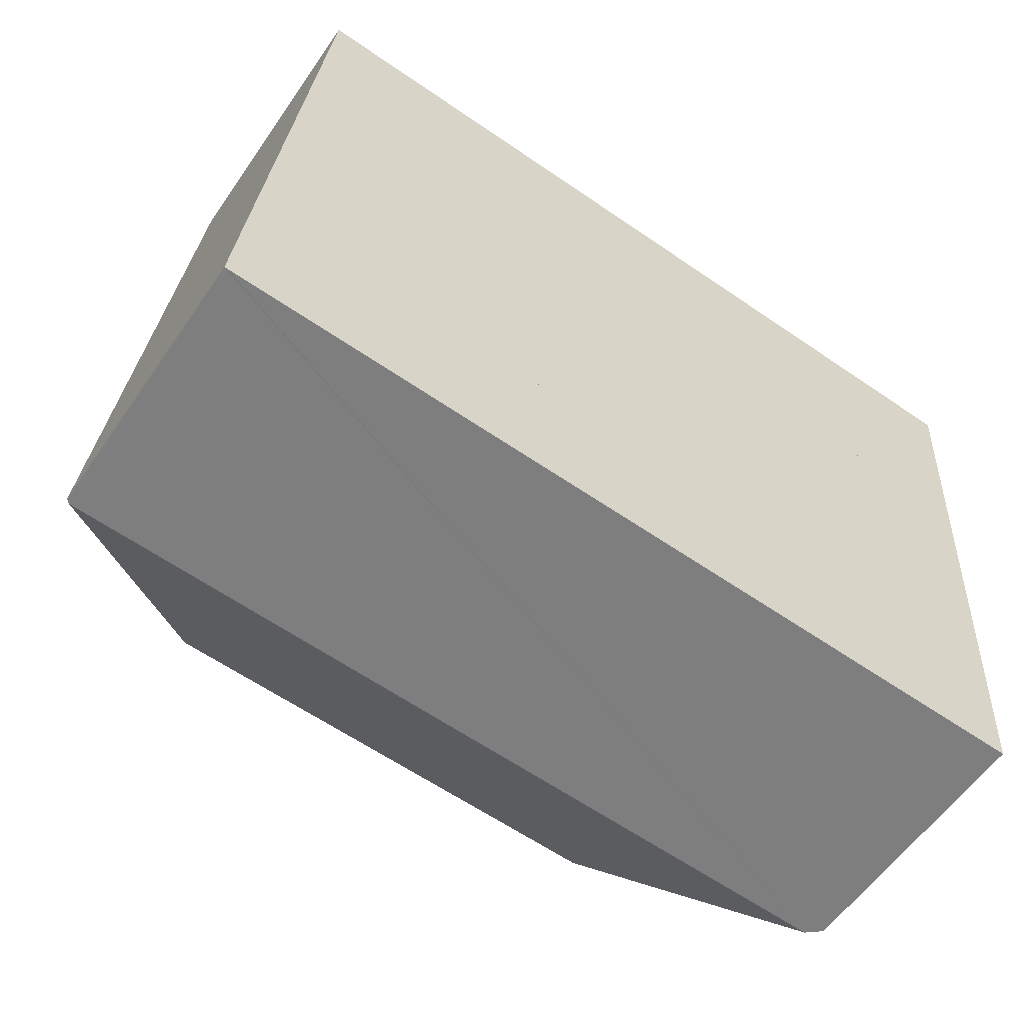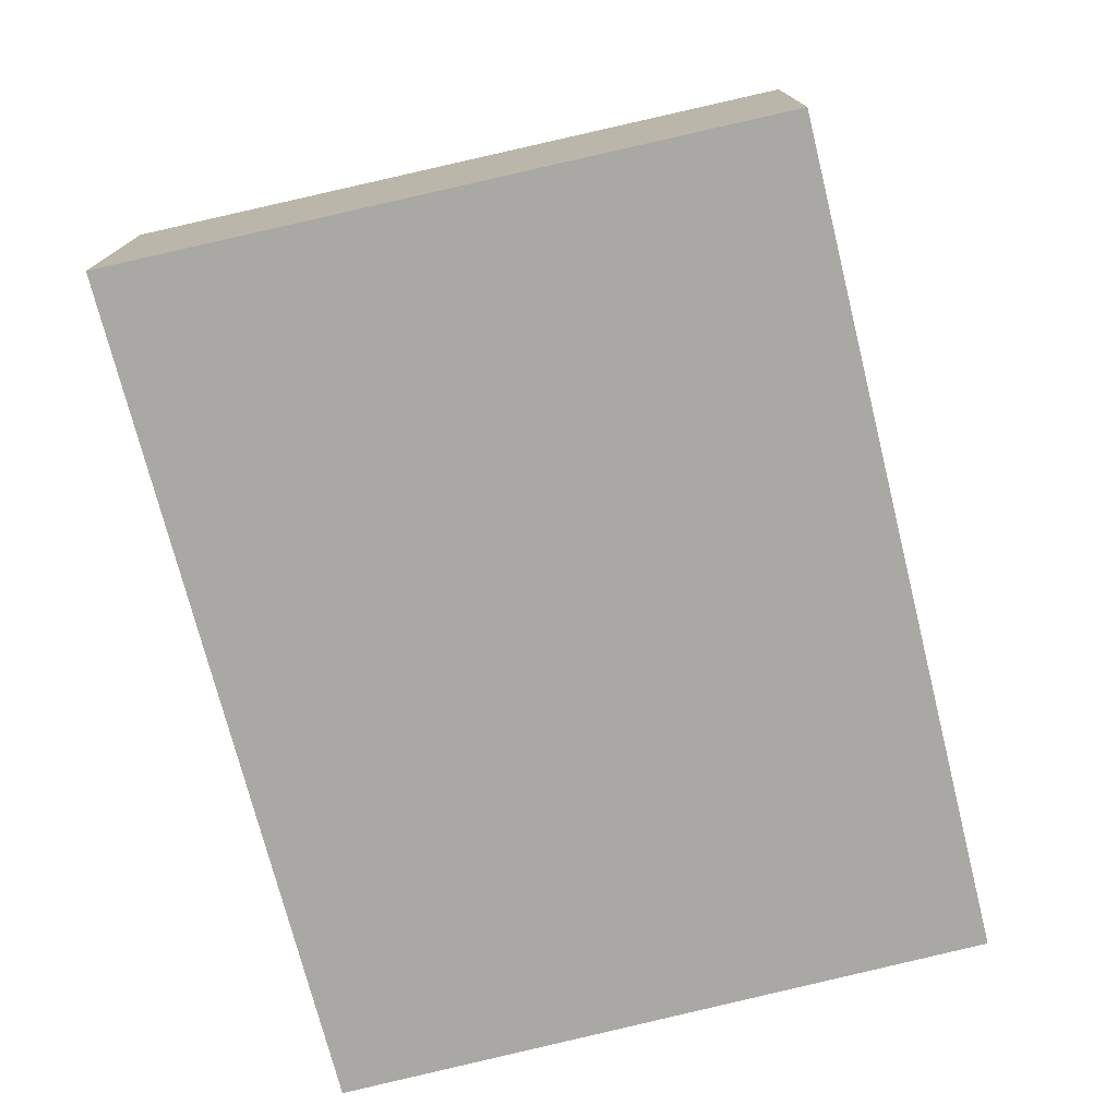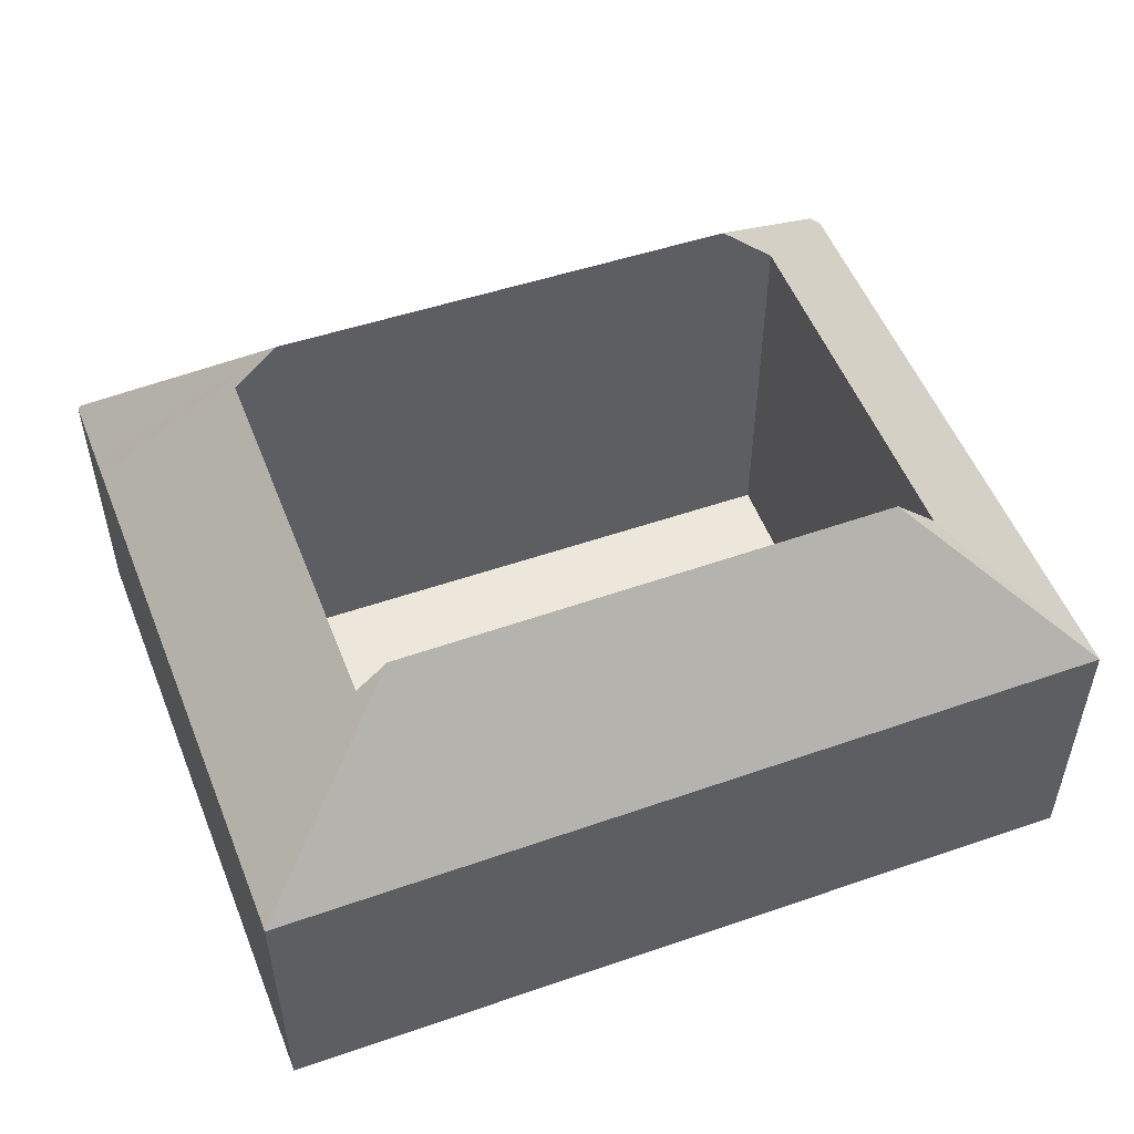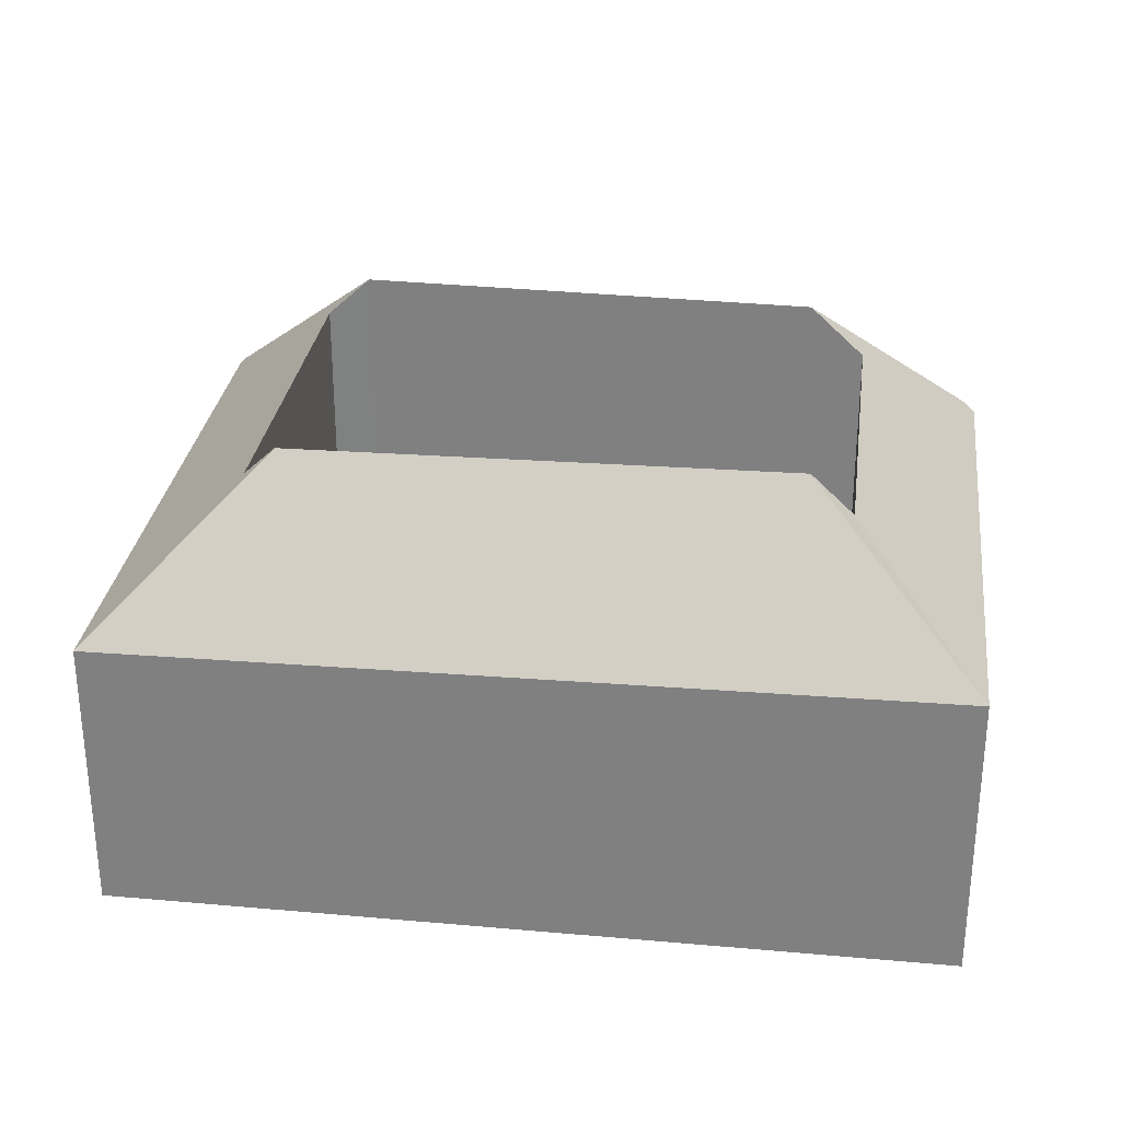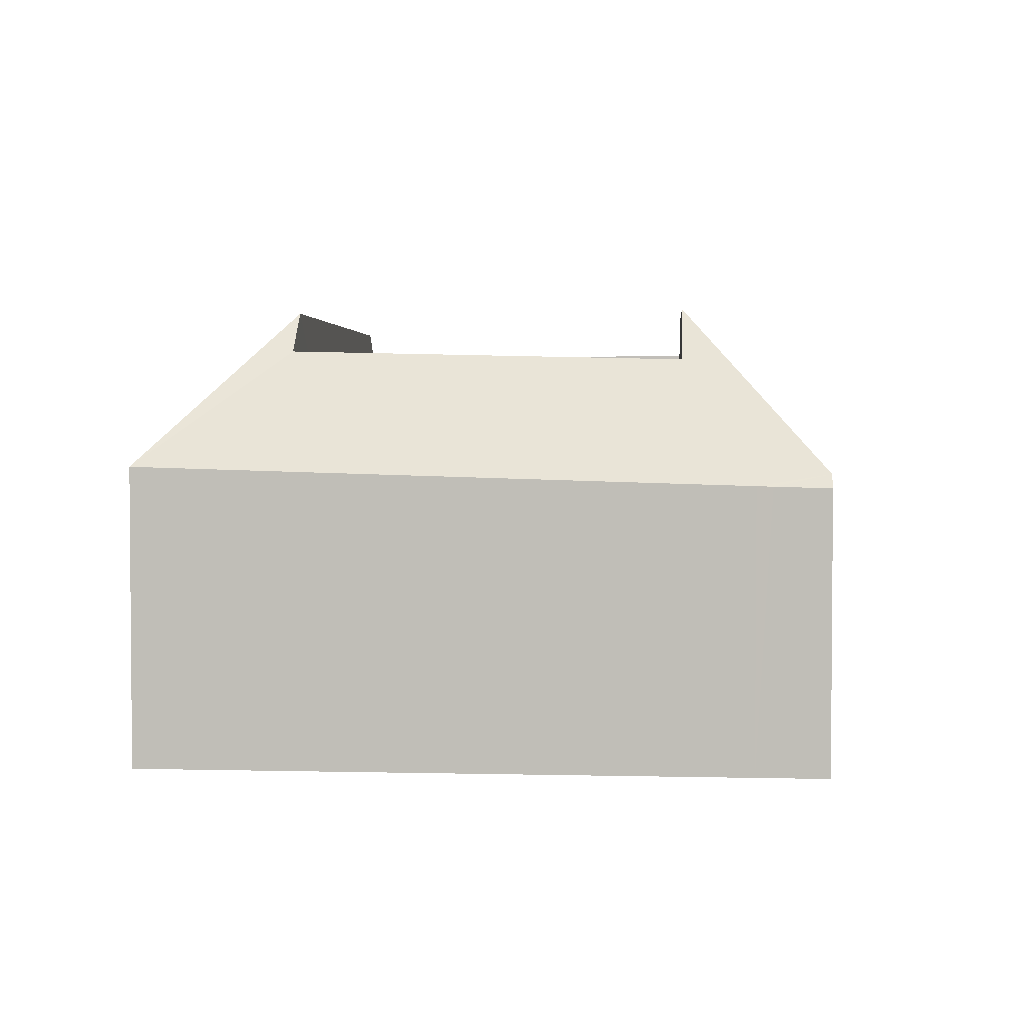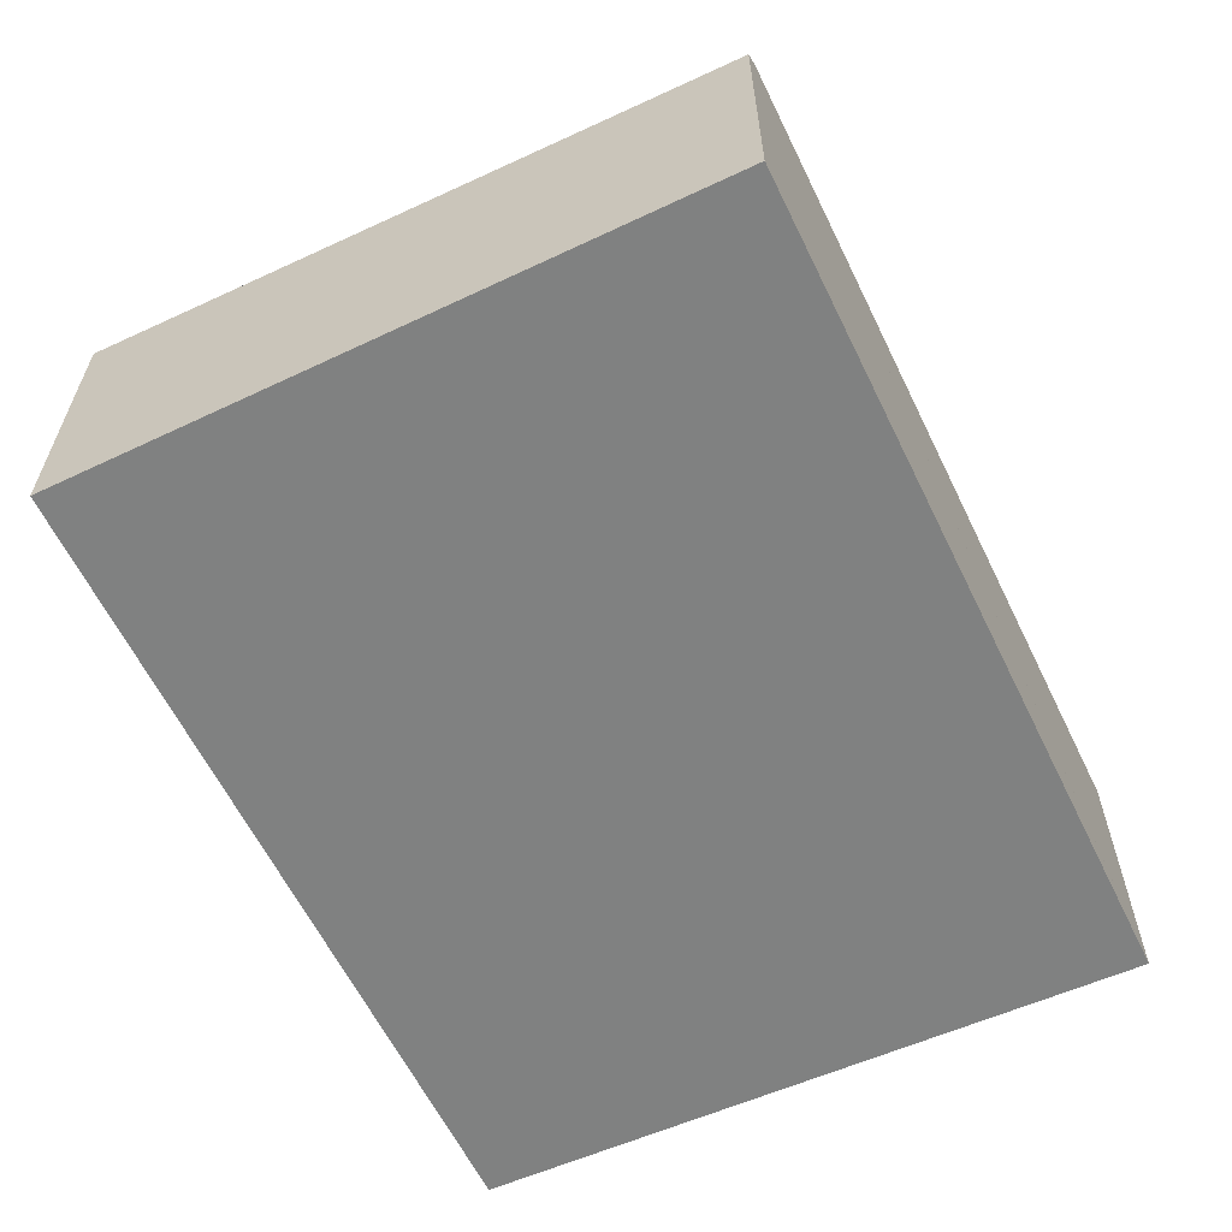
<metadata>
{"format":"obj","ext":"obj","renderer":"f3d","projection":"perspective","resolution":1024,"background":"white","views":[{"elev":-57.8,"azim":-34.3,"up":"+Z"},{"elev":-75.2,"azim":-72.0,"up":"+Y"},{"elev":52.1,"azim":-16.3,"up":"+Y"},{"elev":28.6,"azim":11.7,"up":"+Y"},{"elev":2.9,"azim":98.5,"up":"+Y"},{"elev":-60.3,"azim":119.5,"up":"+Y"}]}
</metadata>
<code>
v  5.814 1.844 0.121
v  5.147 2.716 3.275
v  6.074 1.956 4.121
v  4.966 2.658 0.649
v  4.58 3.011 0.677
v  5.689 1.918 -0.347
v  5.807 1.841 0.015
v  5.783 1.832 -0.353
v  4.861 2.984 3.296
v  0.422 1.894 4.528
v  1.487 2.945 3.541
v  1.364 3.056 0.912
v  0.026 1.918 -0.002
v  1.057 2.775 0.935
v  0.062 1.894 0.665
v  1.275 2.751 3.556
v  0.05 1.894 0.54
v  0 1.894 1.16e-16
v  0 0 0
v  0.026 1.225e-19 -0.002
v  5.689 2.125e-17 -0.347
v  5.783 2.162e-17 -0.353
v  0.05 -3.307e-17 0.54
v  0.422 -2.773e-16 4.528
v  0.062 -4.072e-17 0.665
v  6.074 -2.523e-16 4.121
v  5.814 -7.409e-18 0.121
v  5.807 -9.185e-19 0.015
v  4.966 -3.974e-17 0.649
v  4.58 -4.145e-17 0.677
v  1.364 -5.584e-17 0.912
v  1.057 -5.725e-17 0.935
v  1.275 -2.177e-16 3.556
v  1.487 -2.168e-16 3.541
v  4.861 -2.018e-16 3.296
v  5.147 -2.005e-16 3.275
g defaultobject
f 1 2 3
f 2 1 4
f 4 1 5
f 5 1 6
f 6 1 7
f 6 7 8
f 9 10 3
f 10 9 11
f 9 3 2
f 12 6 13
f 6 12 5
f 10 14 15
f 14 10 16
f 16 10 11
f 17 13 18
f 13 17 12
f 12 17 15
f 12 15 14
f 13 19 18
f 19 13 6
f 19 6 20
f 20 6 21
f 21 6 8
f 21 8 22
f 19 17 18
f 17 19 15
f 15 19 10
f 10 19 23
f 10 23 24
f 24 23 25
f 10 26 3
f 26 10 24
f 26 1 3
f 1 26 27
f 1 27 7
f 7 27 8
f 8 27 22
f 22 27 28
f 5 29 4
f 29 5 12
f 29 12 30
f 30 12 31
f 31 12 14
f 31 14 32
f 16 32 14
f 32 16 33
f 11 33 16
f 33 11 9
f 33 9 34
f 34 9 35
f 35 9 2
f 35 2 36
f 4 36 2
f 36 4 29
f 28 21 22
f 21 28 27
f 21 27 26
f 21 26 20
f 20 26 24
f 20 24 25
f 20 25 19
f 23 19 25

</code>
